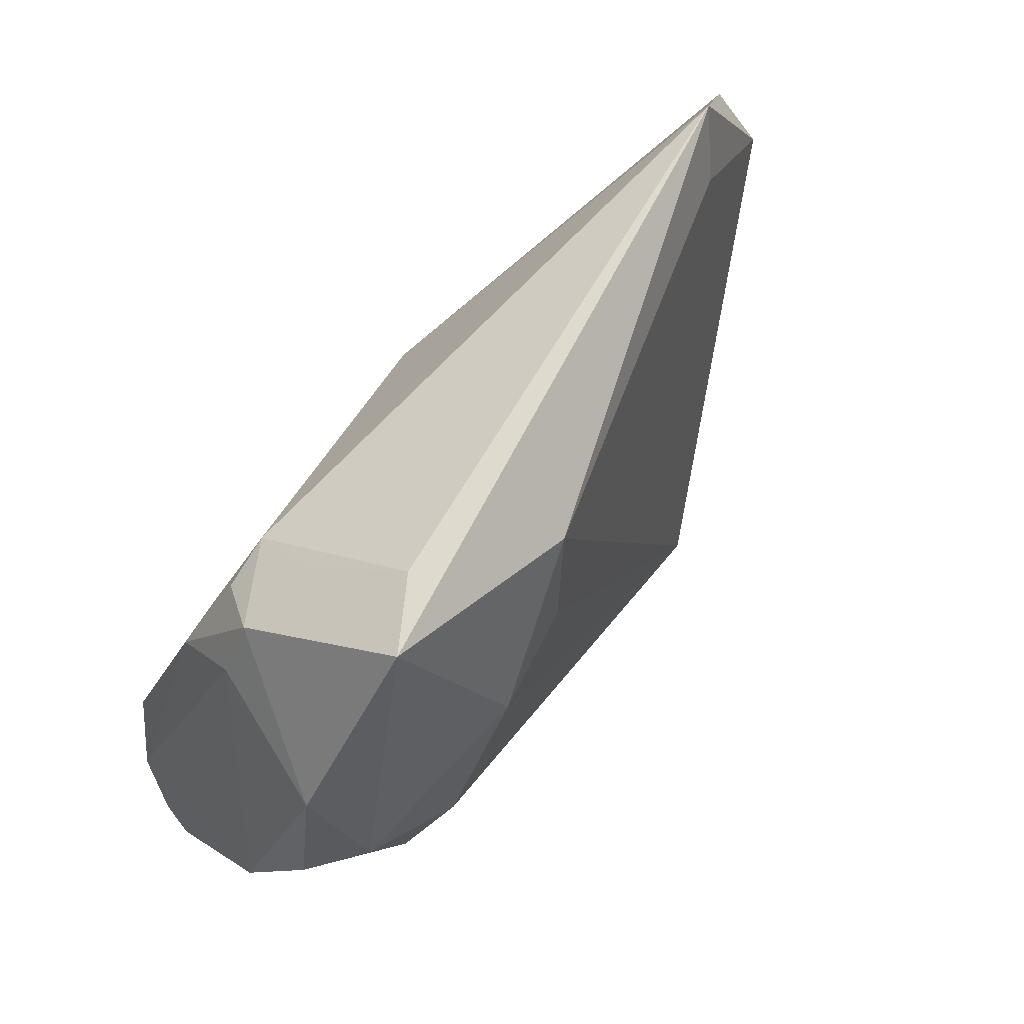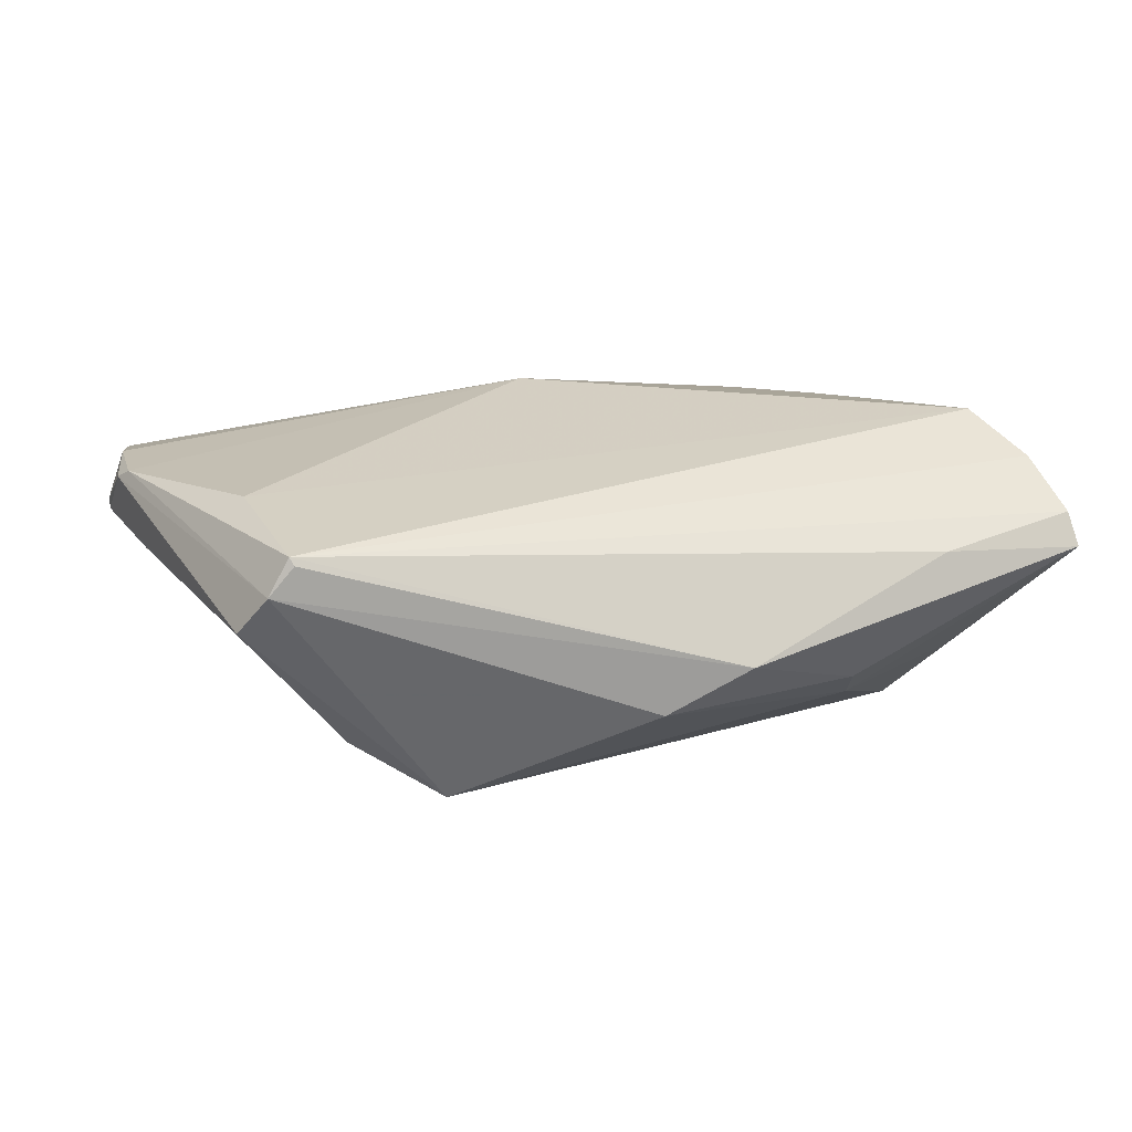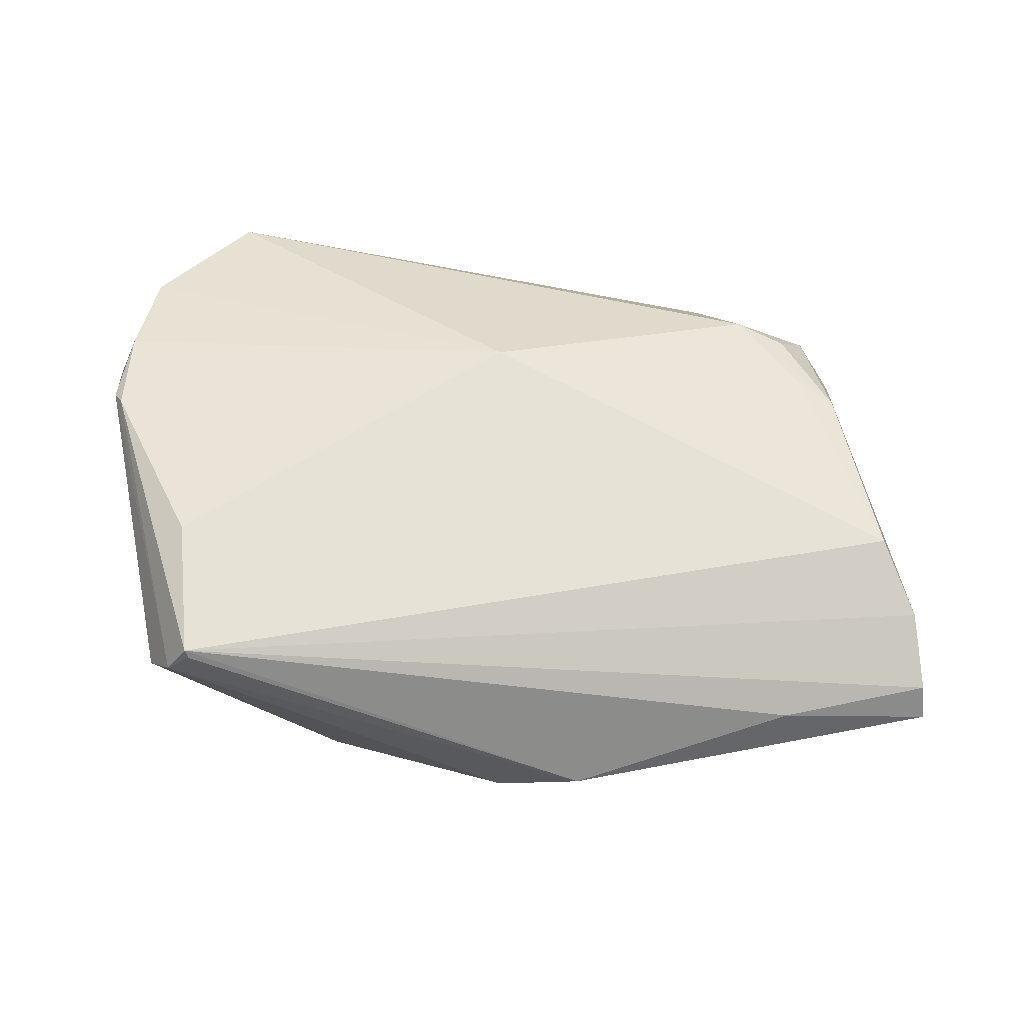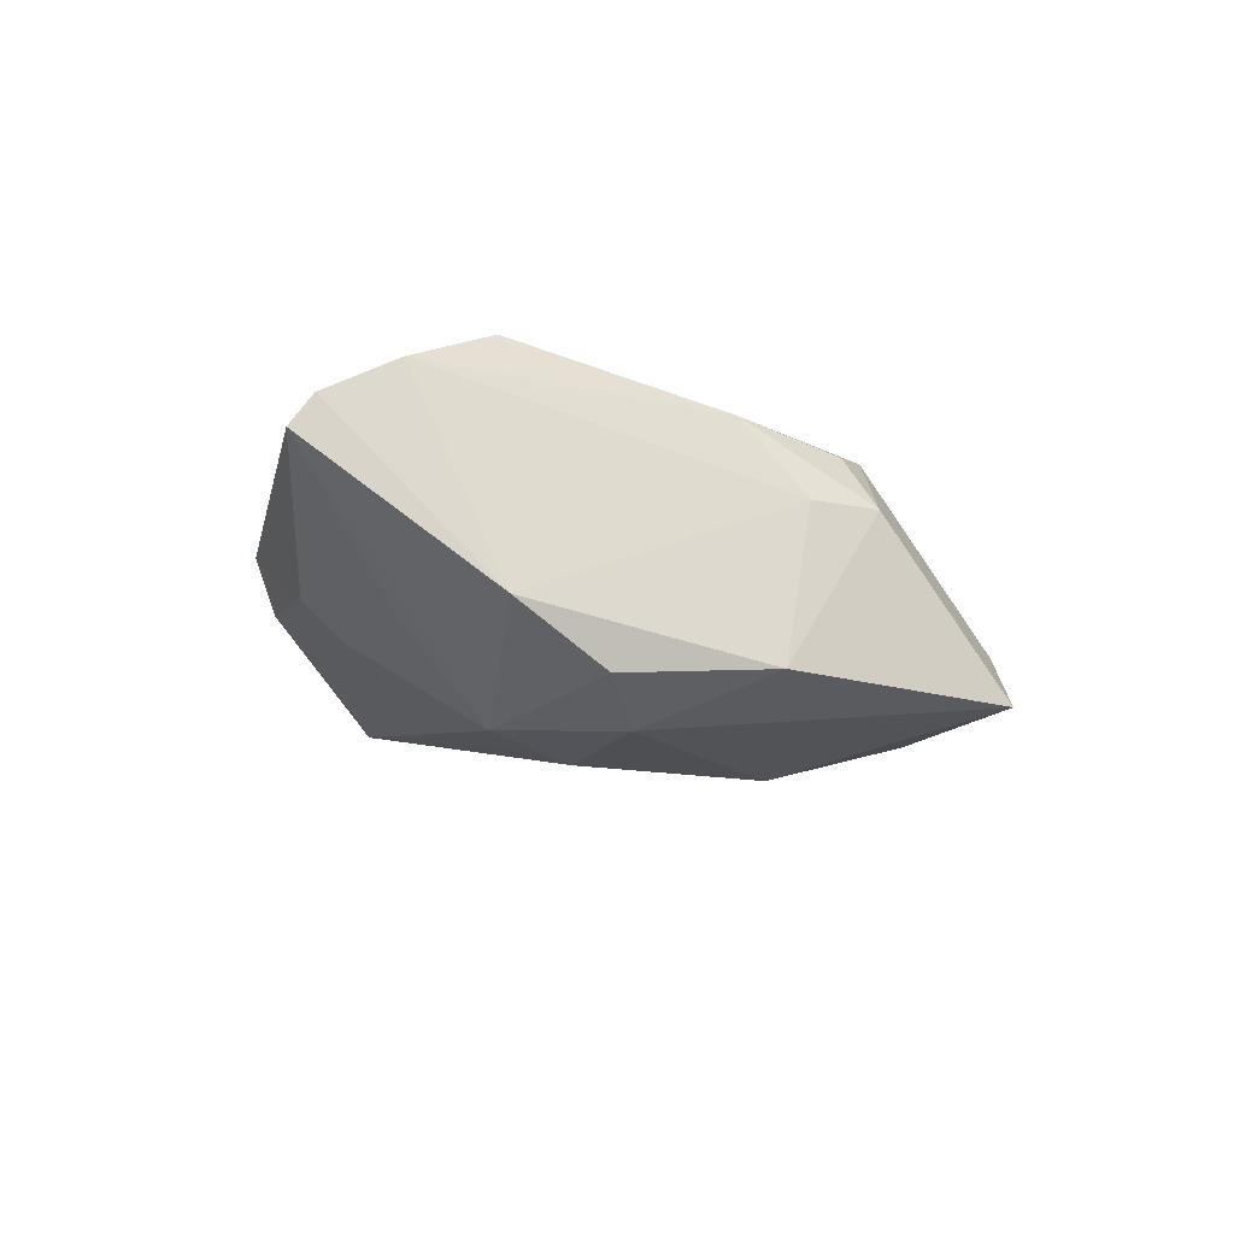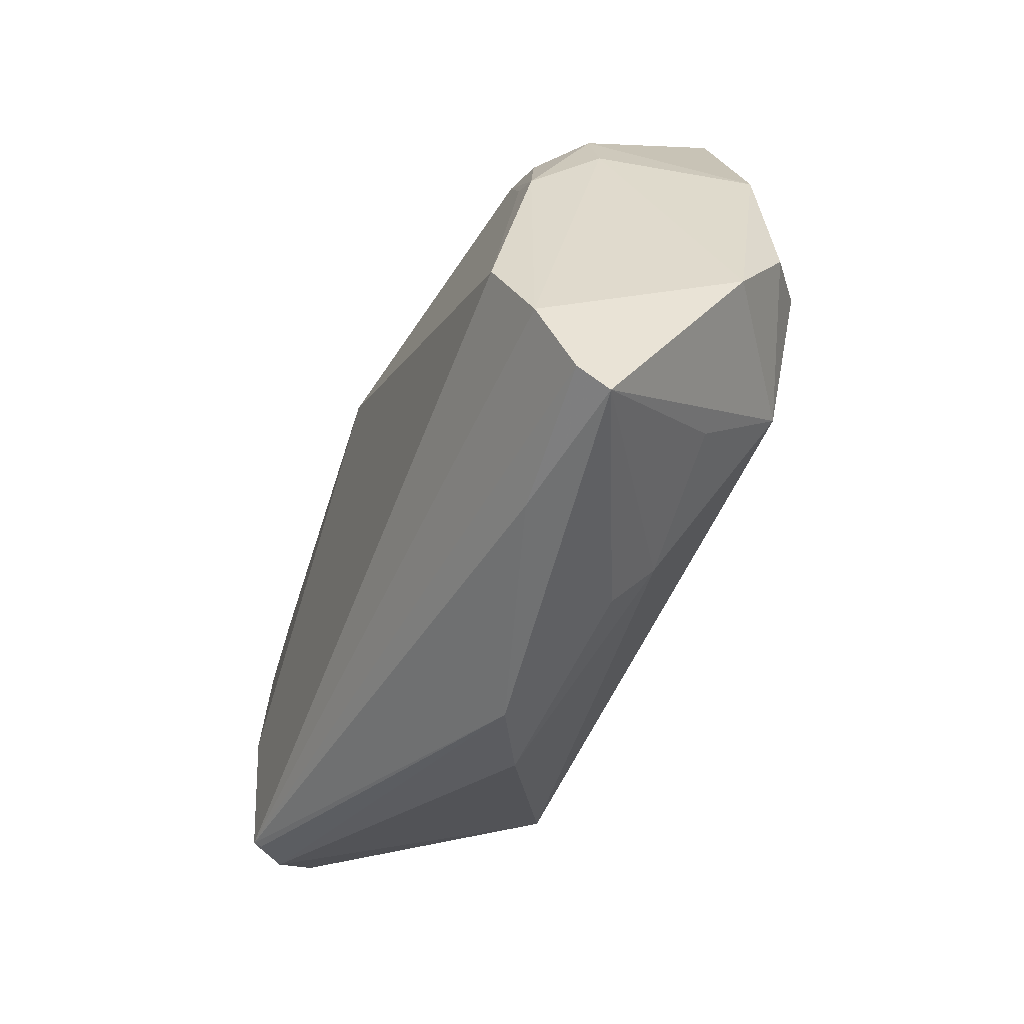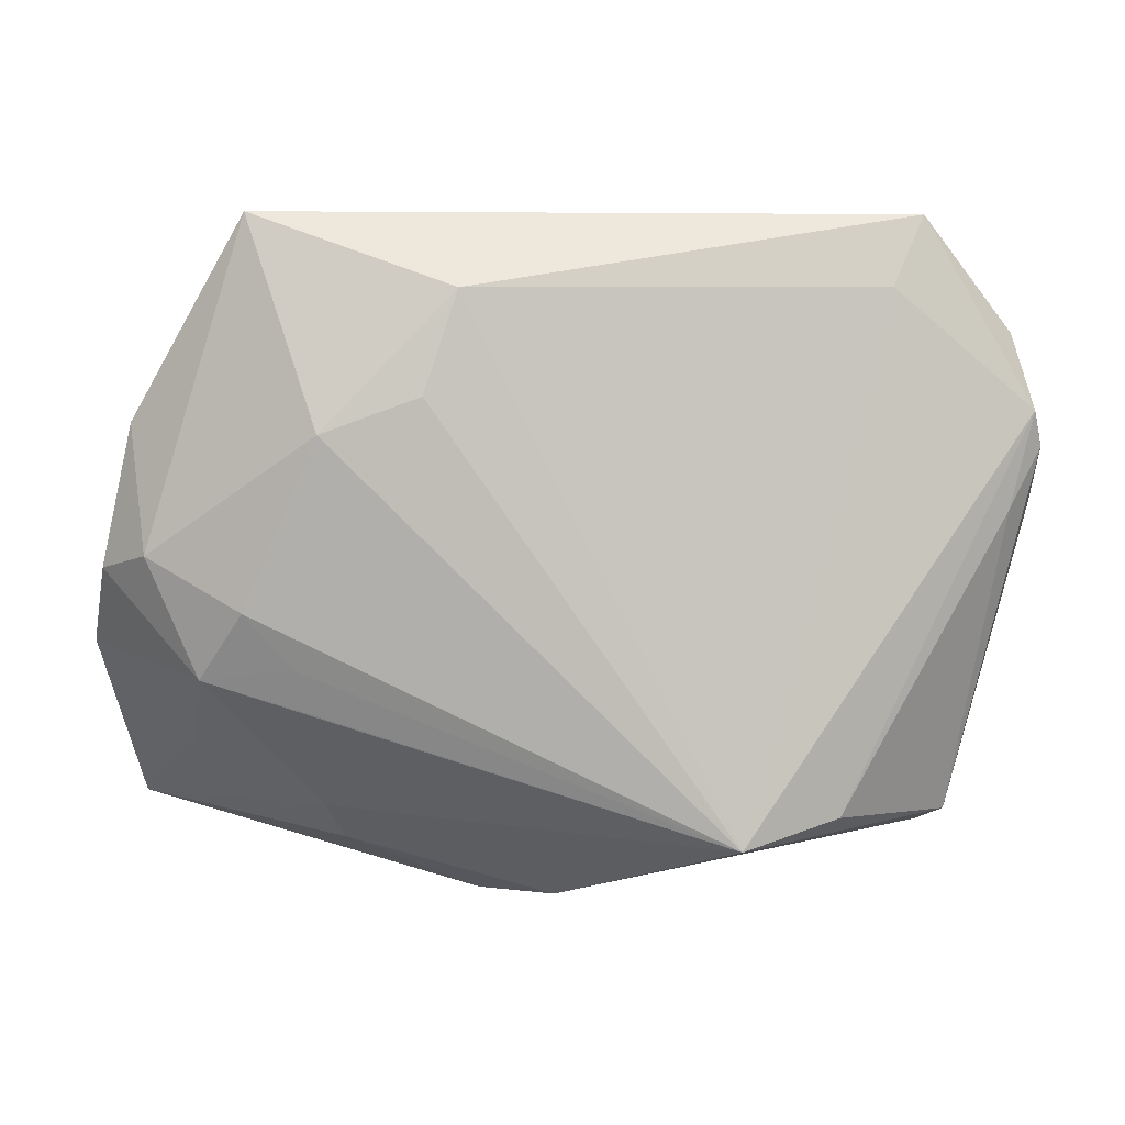
<metadata>
{"format":"obj","ext":"obj","renderer":"f3d","projection":"perspective","resolution":1024,"background":"white","views":[{"elev":66.0,"azim":131.9,"up":"+Y"},{"elev":26.0,"azim":-14.7,"up":"+Z"},{"elev":64.0,"azim":3.7,"up":"+Z"},{"elev":-8.2,"azim":90.5,"up":"+Z"},{"elev":-40.6,"azim":69.0,"up":"+Y"},{"elev":5.9,"azim":-171.3,"up":"+Y"}]}
</metadata>
<code>
v -0.03831 -0.03258 0.02006
v 0.03318 -0.004247 -0.02001
v 0.05182 -9.037e-05 -0.01279
v 0.04838 -0.01122 0.02095
v 0.02723 -0.02844 -0.006625
v -0.05307 0.01539 0.01525
v 0.009114 0.03197 -0.01608
v 0.02793 -0.01082 -0.01789
v 0.02723 -0.01586 -0.01611
v 0.03634 0.02321 0.01109
v -0.04472 -0.03031 0.01164
v 0.04838 0.01667 -0.01201
v -0.05429 0.006554 0.01569
v -0.002503 0.01363 0.02067
v 0.02594 -0.03325 -0.00187
v 0.05536 -0.009478 -0.005729
v -0.05531 0.01361 0.008451
v -0.04139 -0.03277 0.01669
v 0.01109 -0.04052 0.005112
v -0.02234 -0.03126 -0.01201
v -0.05536 0.01378 0.00976
v 0.0397 0.02669 0.005103
v 0.03069 0.03089 0.003164
v 0.04293 -0.02117 -0.006195
v -0.04146 -0.01504 0.02095
v -0.05453 0.01793 0.006743
v 0.04518 0.001823 -0.01768
v 0.05423 -0.02817 0.01383
v -0.04142 0.04052 0.005809
v 0.04342 0.01954 0.005436
v 0.02579 0.03947 -0.008111
v -0.05306 0.004919 0.01696
v -0.03876 -0.03197 0.02095
v 0.01272 0.02 -0.01852
v -0.05175 0.006353 0.00596
v 0.05265 -0.01985 0.0177
v 0.001 -0.03979 1.996e-05
v 0.05473 -0.03079 0.01034
v 0.03394 0.04052 -0.01421
v 0.03835 0.0155 0.01386
v -0.03298 -0.02849 -0.004754
v 0.02409 0.01581 -0.02095
v 0.03023 0.02564 0.01172
v -0.03811 0.03217 0.001922
v 0.03702 -0.0326 0.01265
v 0.04287 0.01239 0.01405
v 0.03916 -0.01236 -0.01702
v -0.05171 0.02685 0.01115
f 25 33 4
f 47 16 38
f 3 16 47
f 14 25 4
f 43 29 14
f 12 16 3
f 30 16 12
f 22 12 39
f 30 12 22
f 22 46 30
f 7 29 39
f 39 29 31
f 31 29 43
f 19 33 1
f 1 18 19
f 33 18 1
f 20 18 11
f 11 18 13
f 36 16 30
f 4 33 36
f 36 46 4
f 30 46 36
f 15 38 19
f 45 33 19
f 19 38 45
f 4 46 40
f 40 46 43
f 40 14 4
f 43 14 40
f 43 46 10
f 10 22 43
f 46 22 10
f 44 26 29
f 29 7 44
f 20 26 44
f 44 7 20
f 42 7 39
f 23 22 39
f 39 31 23
f 43 22 23
f 23 31 43
f 41 26 20
f 20 11 41
f 17 11 13
f 38 16 28
f 16 36 28
f 28 45 38
f 28 36 33
f 33 45 28
f 24 47 38
f 37 15 19
f 19 18 37
f 37 18 20
f 25 14 32
f 14 6 32
f 32 6 13
f 33 25 32
f 13 18 32
f 32 18 33
f 27 42 39
f 39 12 27
f 27 12 3
f 3 47 27
f 20 7 34
f 34 42 20
f 7 42 34
f 13 6 21
f 21 17 13
f 26 17 21
f 35 41 11
f 11 17 35
f 26 41 35
f 35 17 26
f 47 24 5
f 20 47 5
f 38 15 5
f 5 24 38
f 5 37 20
f 15 37 5
f 26 21 48
f 48 21 6
f 29 26 48
f 48 6 14
f 48 14 29
f 2 27 47
f 42 27 2
f 47 8 2
f 20 42 2
f 2 8 20
f 9 47 20
f 20 8 9
f 9 8 47

</code>
